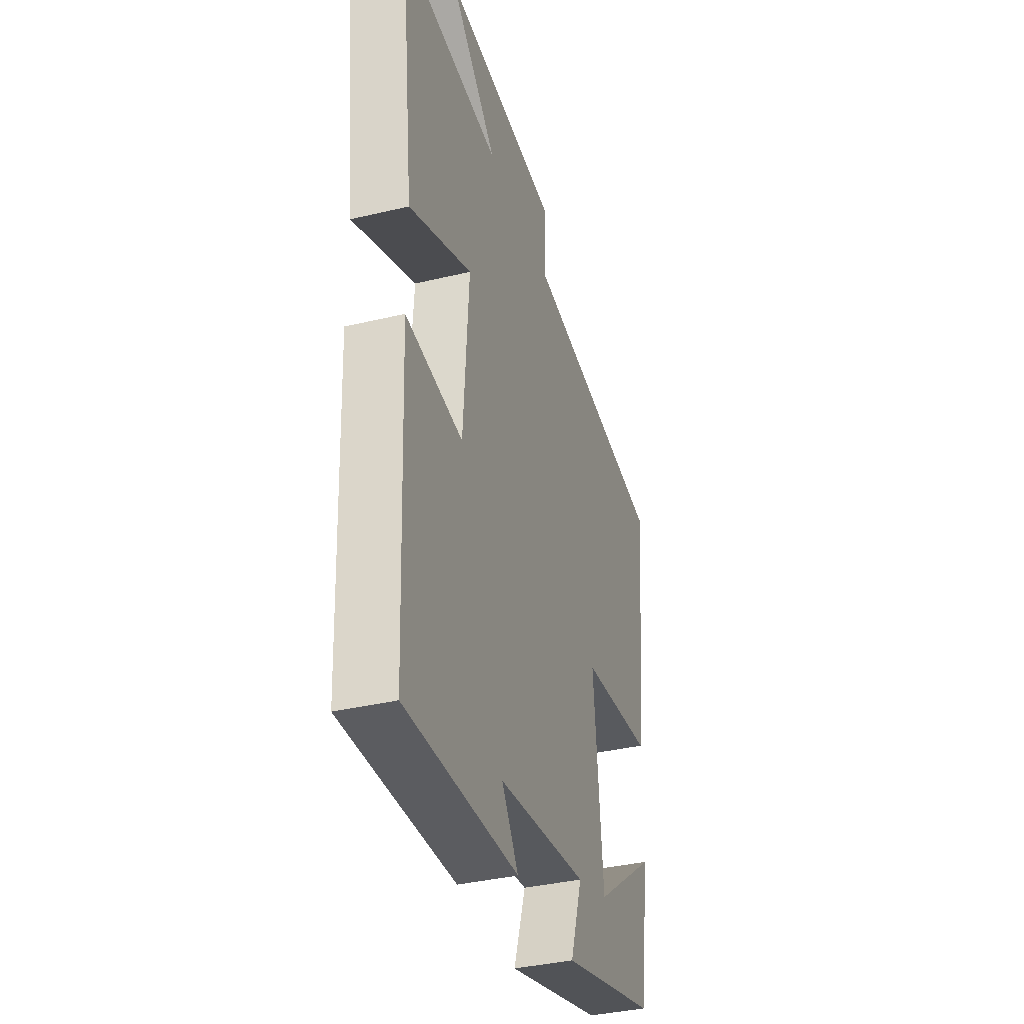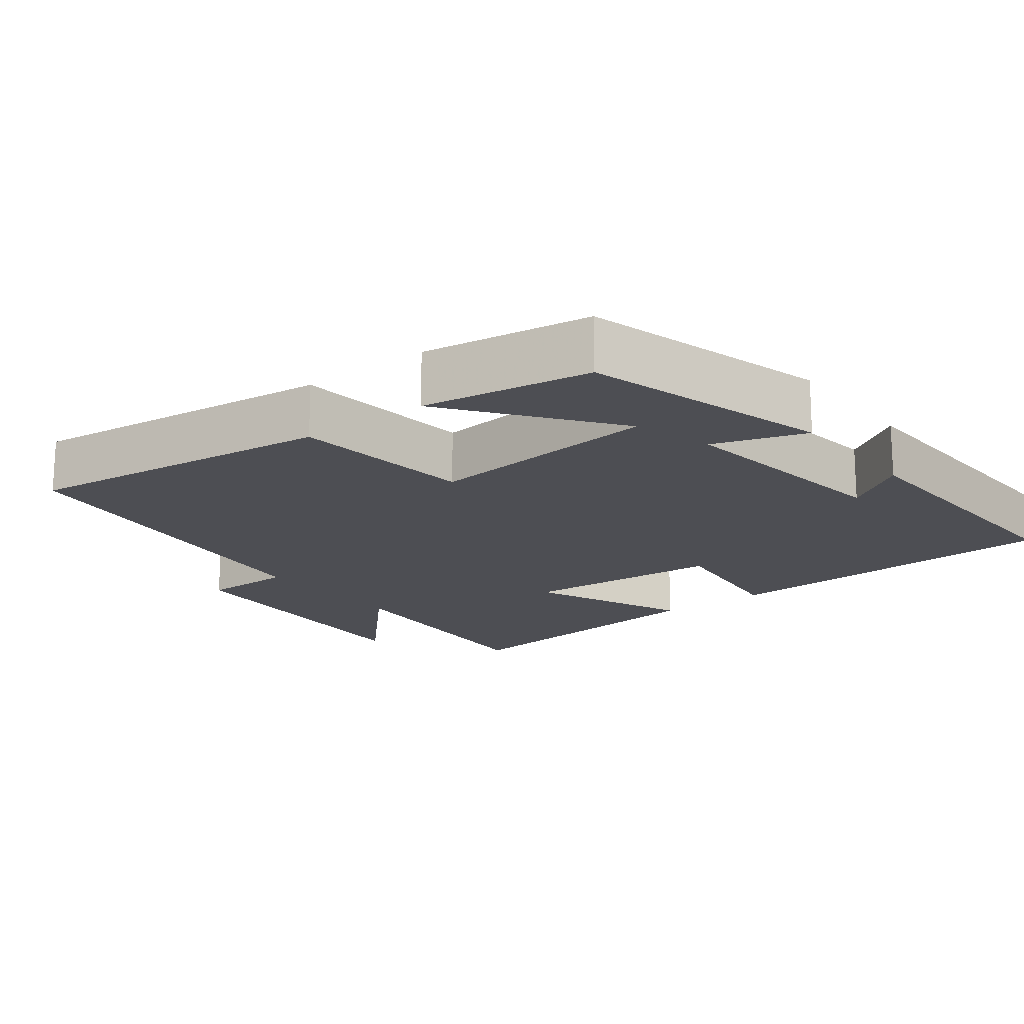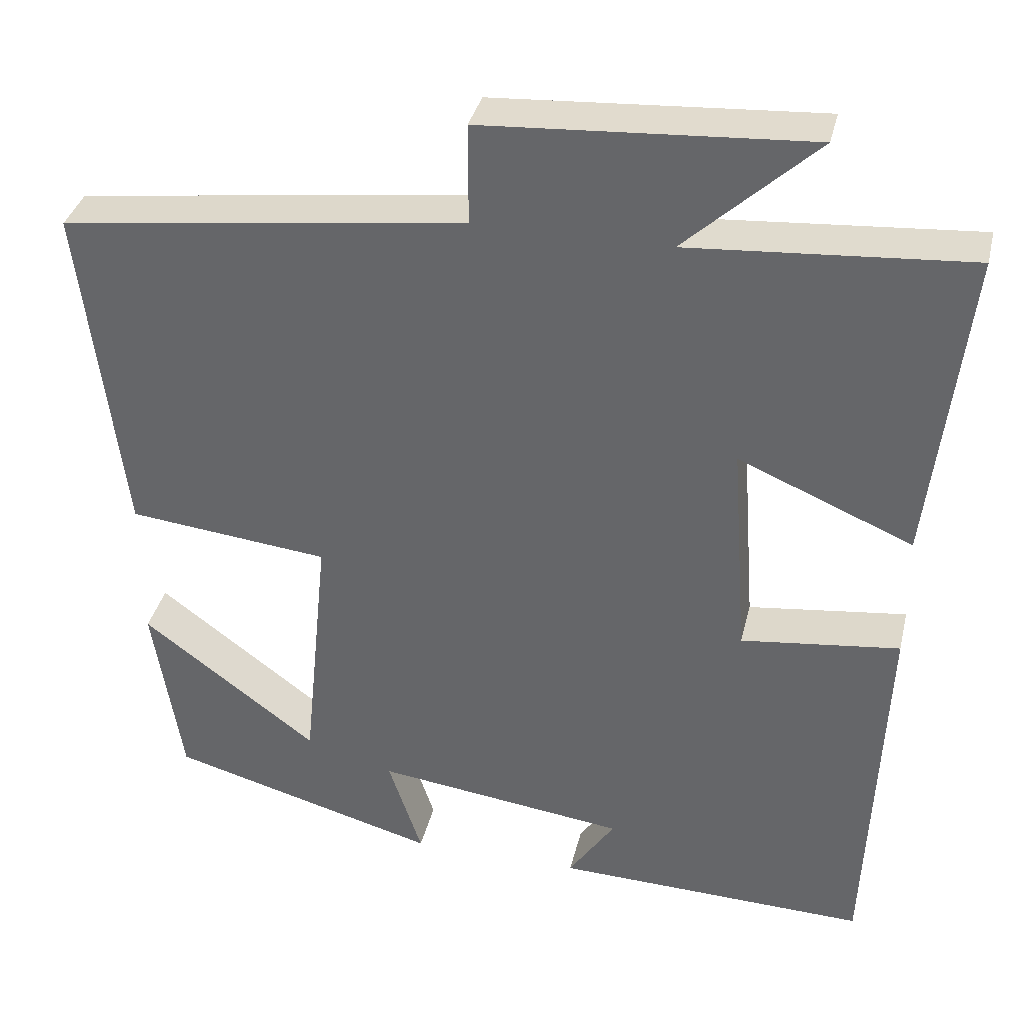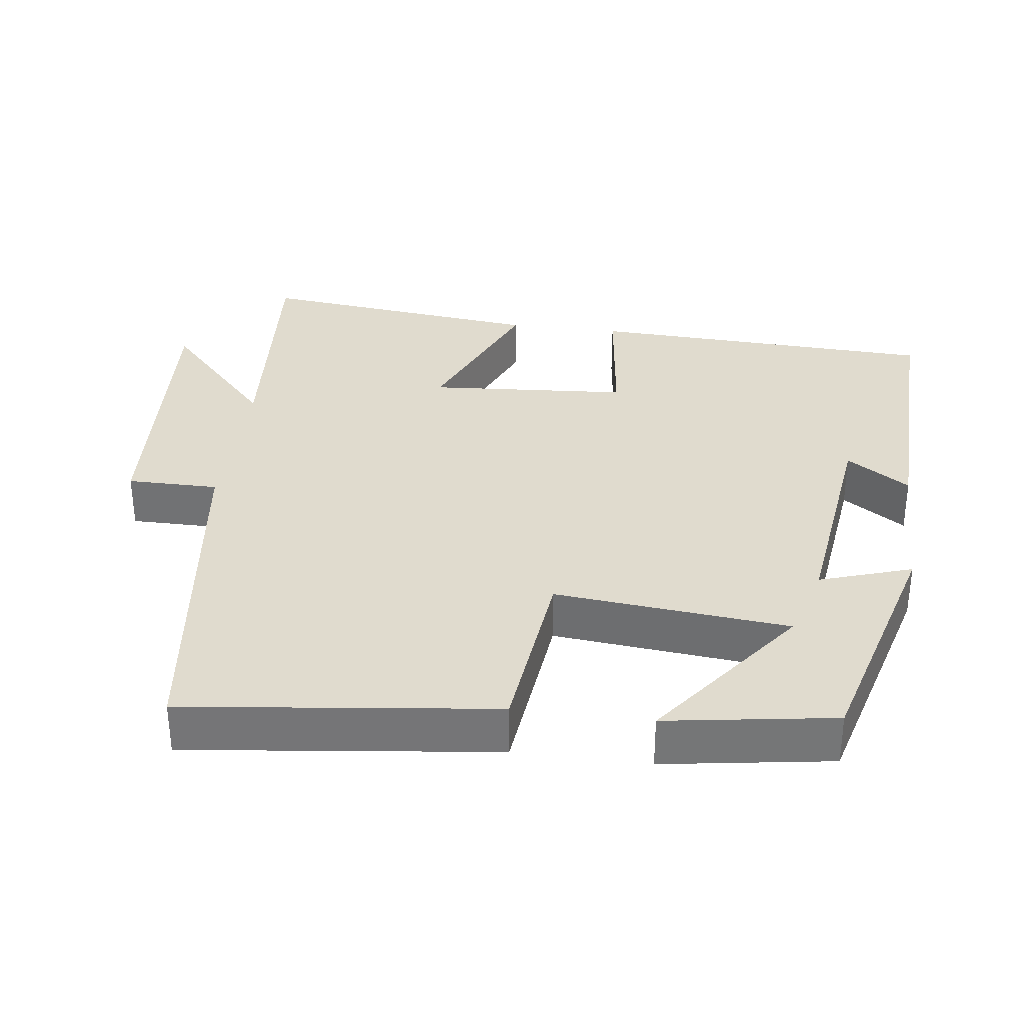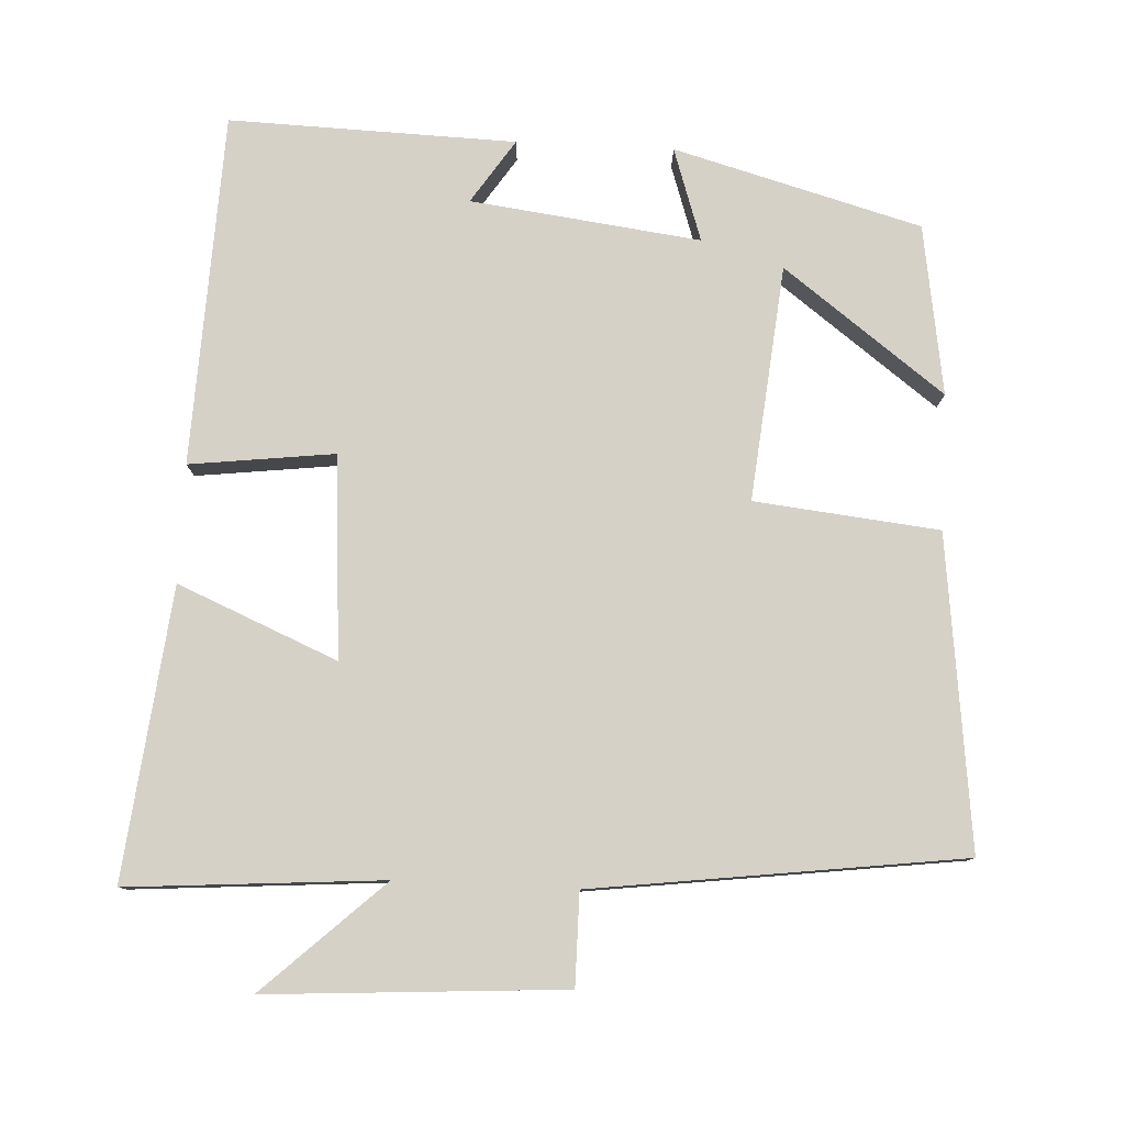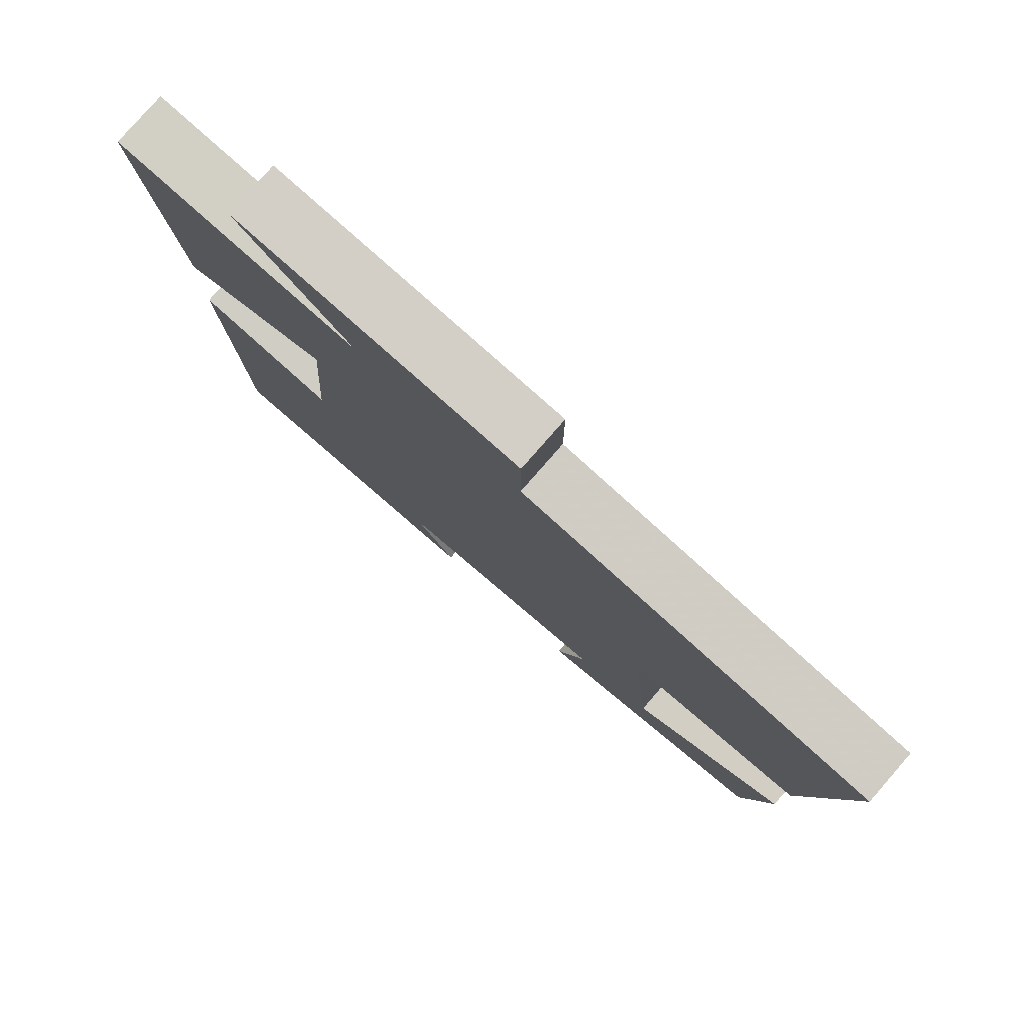
<metadata>
{"format":"obj","ext":"obj","renderer":"f3d","projection":"perspective","resolution":1024,"background":"white","views":[{"elev":-36.9,"azim":-72.8,"up":"+Z"},{"elev":-17.3,"azim":127.7,"up":"+Y"},{"elev":36.1,"azim":-166.8,"up":"+Z"},{"elev":33.4,"azim":97.4,"up":"+Y"},{"elev":79.6,"azim":2.8,"up":"+Y"},{"elev":79.8,"azim":41.1,"up":"+Z"}]}
</metadata>
<code>
v 0.464 0.07 -0.407
v 0.126 0.07 -0.5
v 0.168 0.07 -0.373
v -0.146 0.07 -0.413
v -0.088 0.07 -0.5
v -0.48 0.07 -0.512
v -0.5 0.07 -0.031
v -0.302 0.07 -0.055
v -0.282 0.07 0.221
v -0.5 0.07 0.129
v -0.545 0.07 0.526
v -0.196 0.07 0.5
v -0.36 0.07 0.652
v 0.046 0.07 0.626
v 0.046 0.07 0.5
v 0.551 0.07 0.435
v 0.5 0.07 0.009
v 0.248 0.07 -0.018
v 0.28 0.07 -0.34
v 0.5 0.07 -0.175
v 0.464 0 -0.407
v 0.126 0 -0.5
v 0.168 0 -0.373
v -0.146 0 -0.413
v -0.088 0 -0.5
v -0.48 0 -0.512
v -0.5 0 -0.031
v -0.302 0 -0.055
v -0.282 0 0.221
v -0.5 0 0.129
v -0.545 0 0.526
v -0.196 0 0.5
v -0.36 0 0.652
v 0.046 0 0.626
v 0.046 0 0.5
v 0.551 0 0.435
v 0.5 0 0.009
v 0.248 0 -0.018
v 0.28 0 -0.34
v 0.5 0 -0.175
f 19 20 1 2
f 15 16 17 18
f 15 18 19
f 12 13 14 15
f 12 15 19
f 9 10 11 12
f 8 9 12 19
f 4 5 6 7
f 7 8 19
f 4 7 19
f 3 4 19
f 2 3 19
f 22 21 40 39
f 38 37 36 35
f 39 38 35
f 35 34 33 32
f 39 35 32
f 32 31 30 29
f 39 32 29 28
f 27 26 25 24
f 39 28 27
f 39 27 24
f 39 24 23
f 39 23 22
f 1 21 22 2
f 2 22 23 3
f 3 23 24 4
f 4 24 25 5
f 5 25 26 6
f 6 26 27 7
f 7 27 28 8
f 8 28 29 9
f 9 29 30 10
f 10 30 31 11
f 11 31 32 12
f 12 32 33 13
f 13 33 34 14
f 14 34 35 15
f 15 35 36 16
f 16 36 37 17
f 17 37 38 18
f 18 38 39 19
f 19 39 40 20
f 20 40 21 1

</code>
